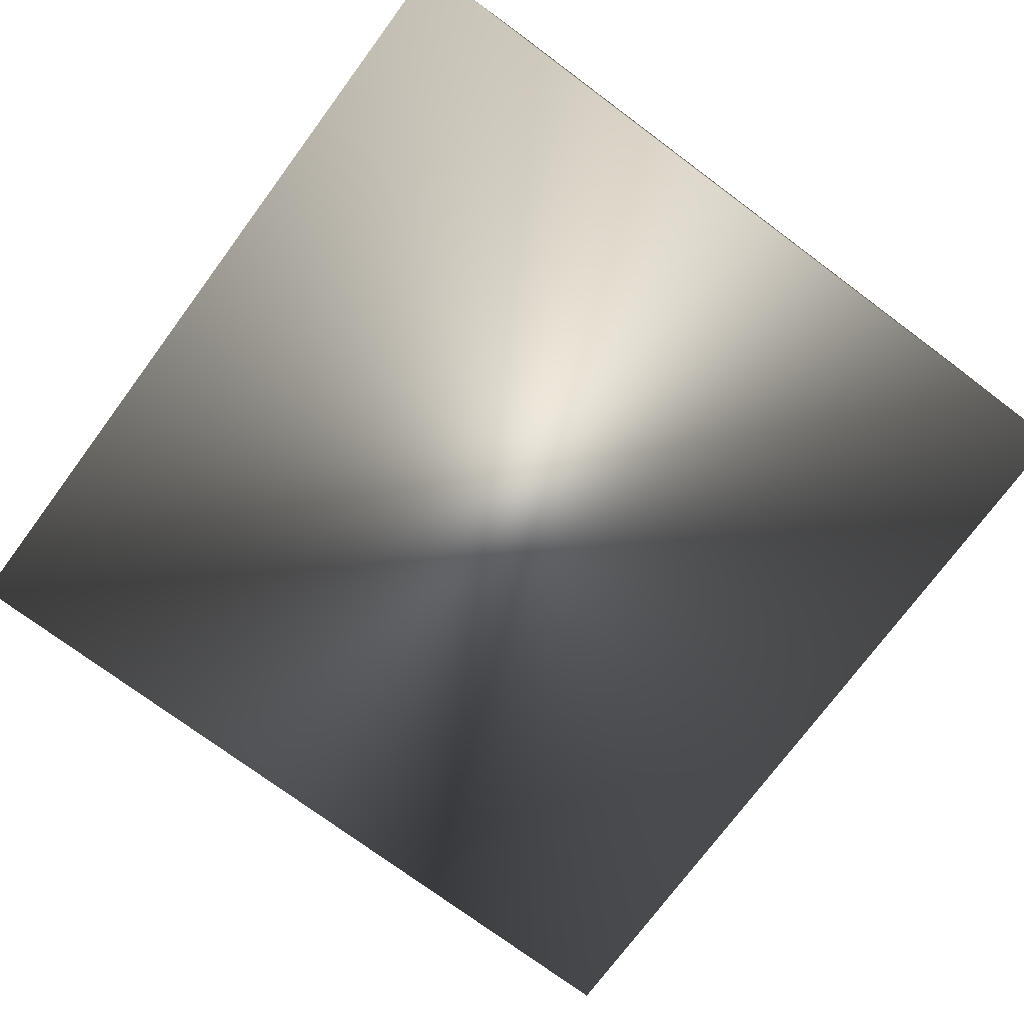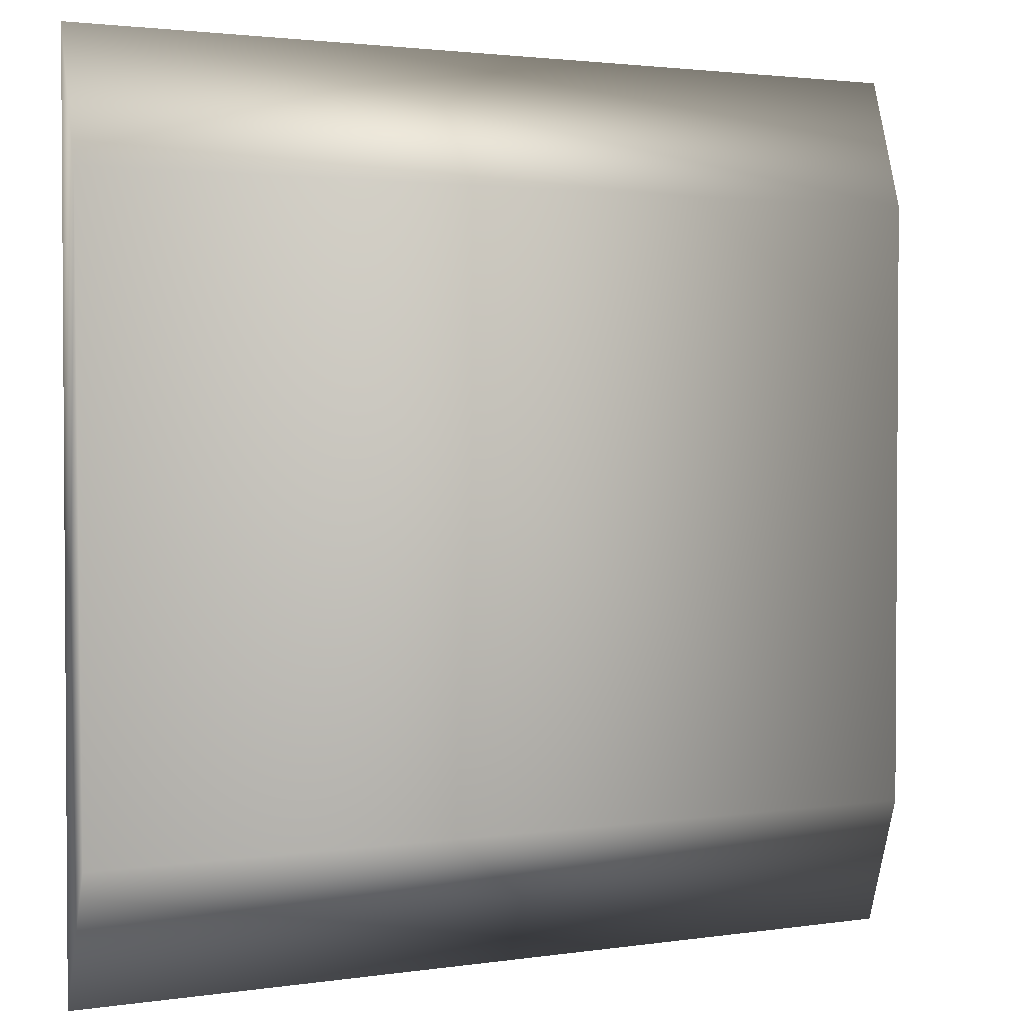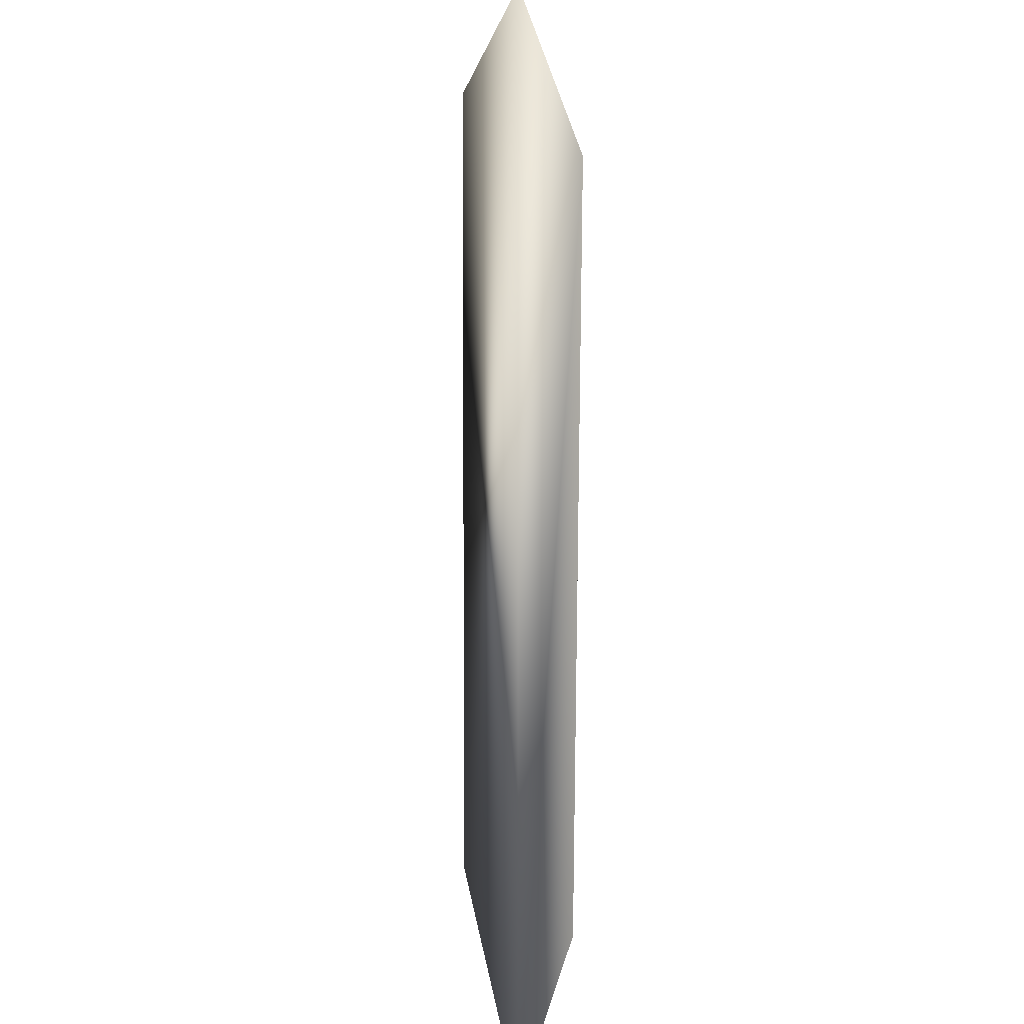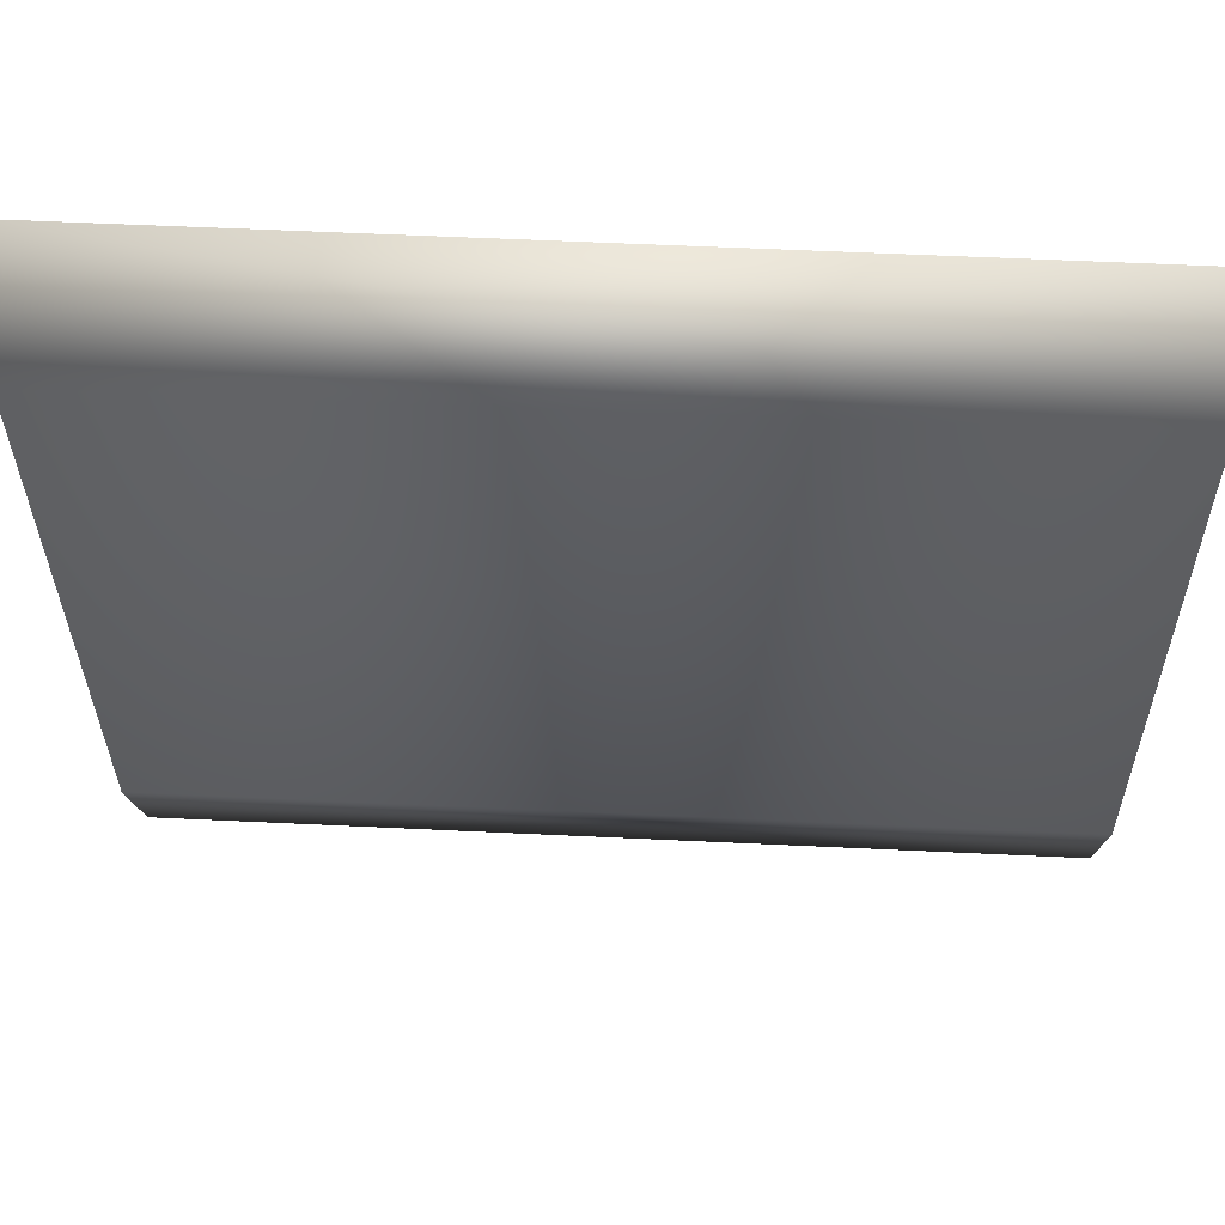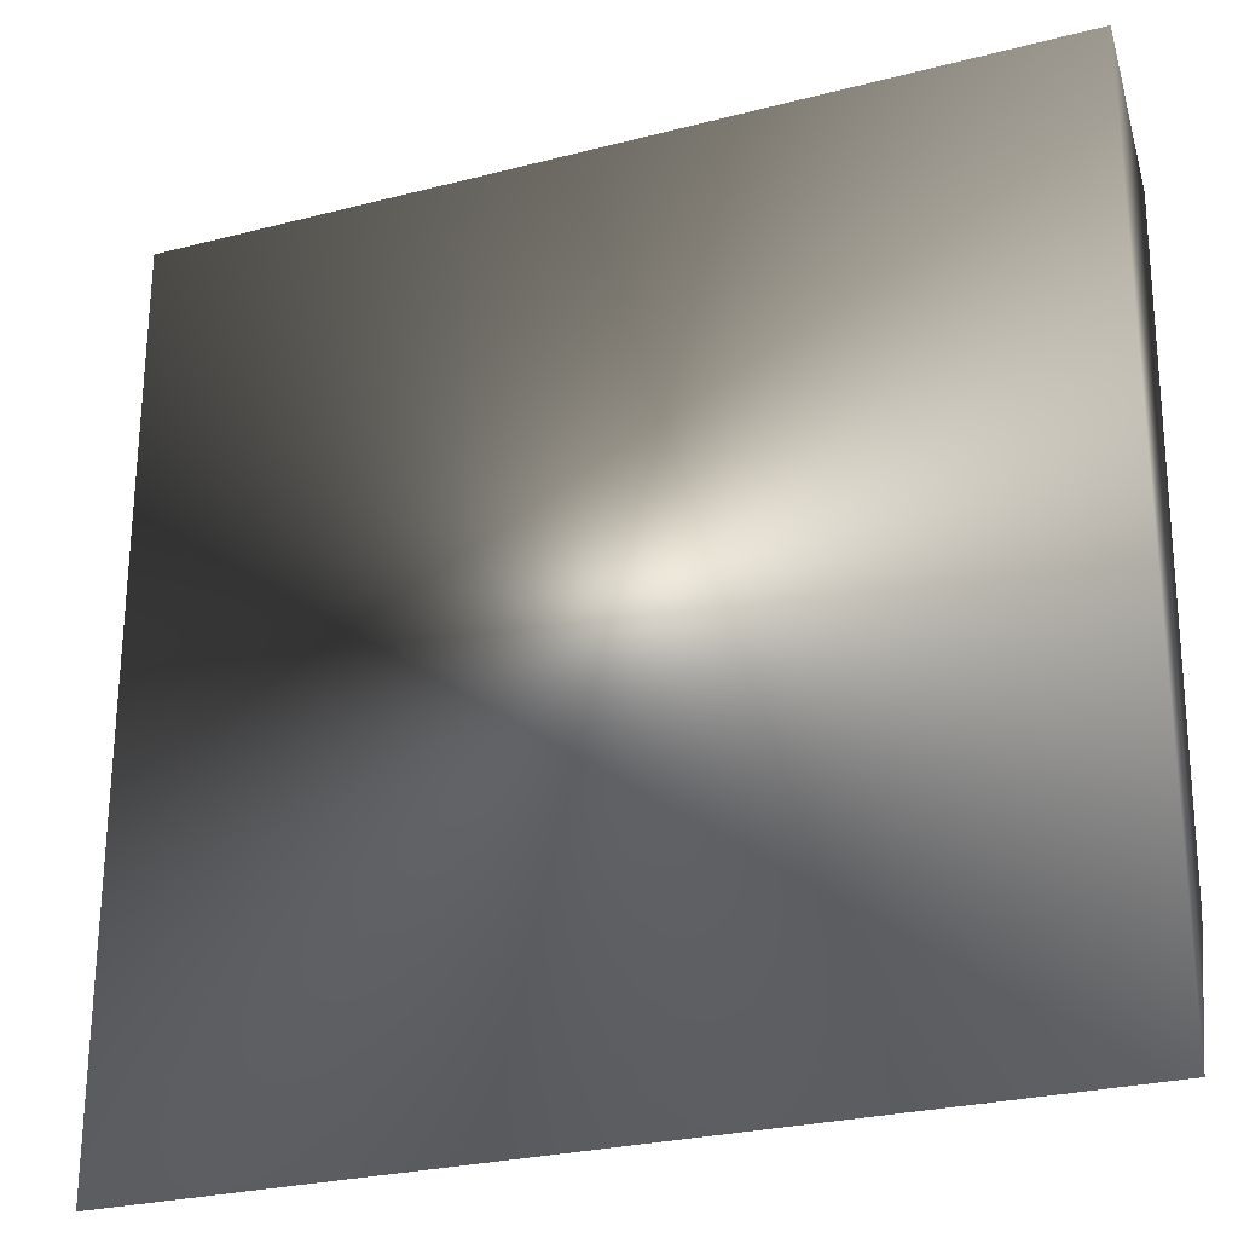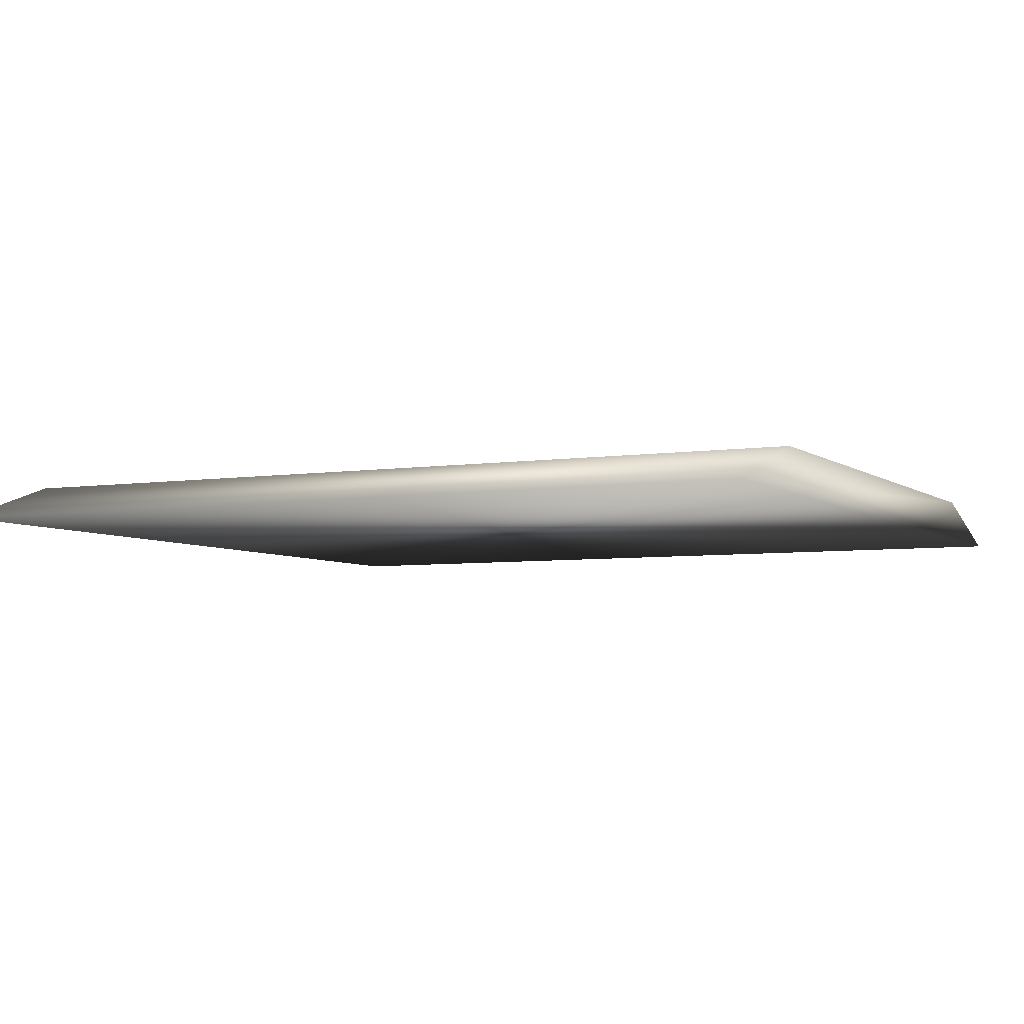
<metadata>
{"format":"obj","ext":"obj","renderer":"f3d","projection":"perspective","resolution":1024,"background":"white","views":[{"elev":-74.8,"azim":-126.6,"up":"+Y"},{"elev":2.2,"azim":151.9,"up":"+Z"},{"elev":4.1,"azim":86.1,"up":"+Z"},{"elev":58.3,"azim":-177.2,"up":"+Z"},{"elev":-26.6,"azim":22.2,"up":"+Z"},{"elev":-5.3,"azim":-153.9,"up":"+Y"}]}
</metadata>
<code>
o path_short.073
v 2.127 -0.02945 -1.116
v 1.897 -0.0295 -1.116
v 2.127 -0.0295 -1.346
v 1.897 -0.0295 -1.346
v 1.897 -0.01801 -1.15
v 2.128 -0.01639 -1.15
v 1.897 -0.01801 -1.311
v 2.127 -0.01801 -1.311
f 3 2 1
f 2 3 4
f 7 6 5
f 6 7 8
f 4 5 2
f 5 4 7
f 6 3 1
f 3 6 8
f 4 8 7
f 8 4 3
f 5 1 2
f 1 5 6

</code>
